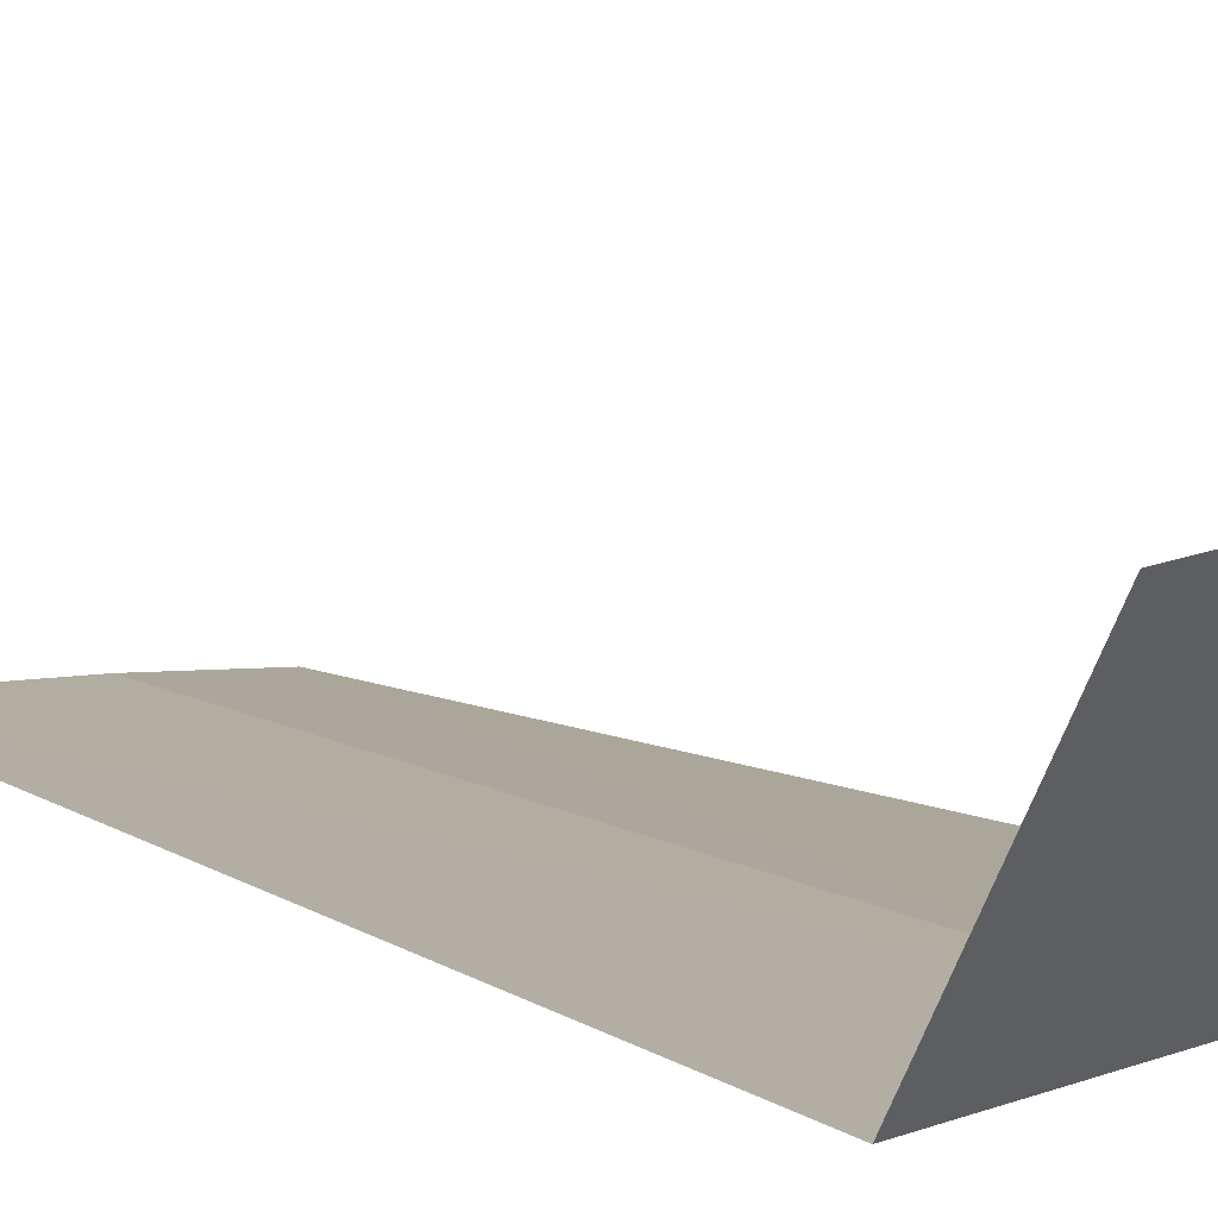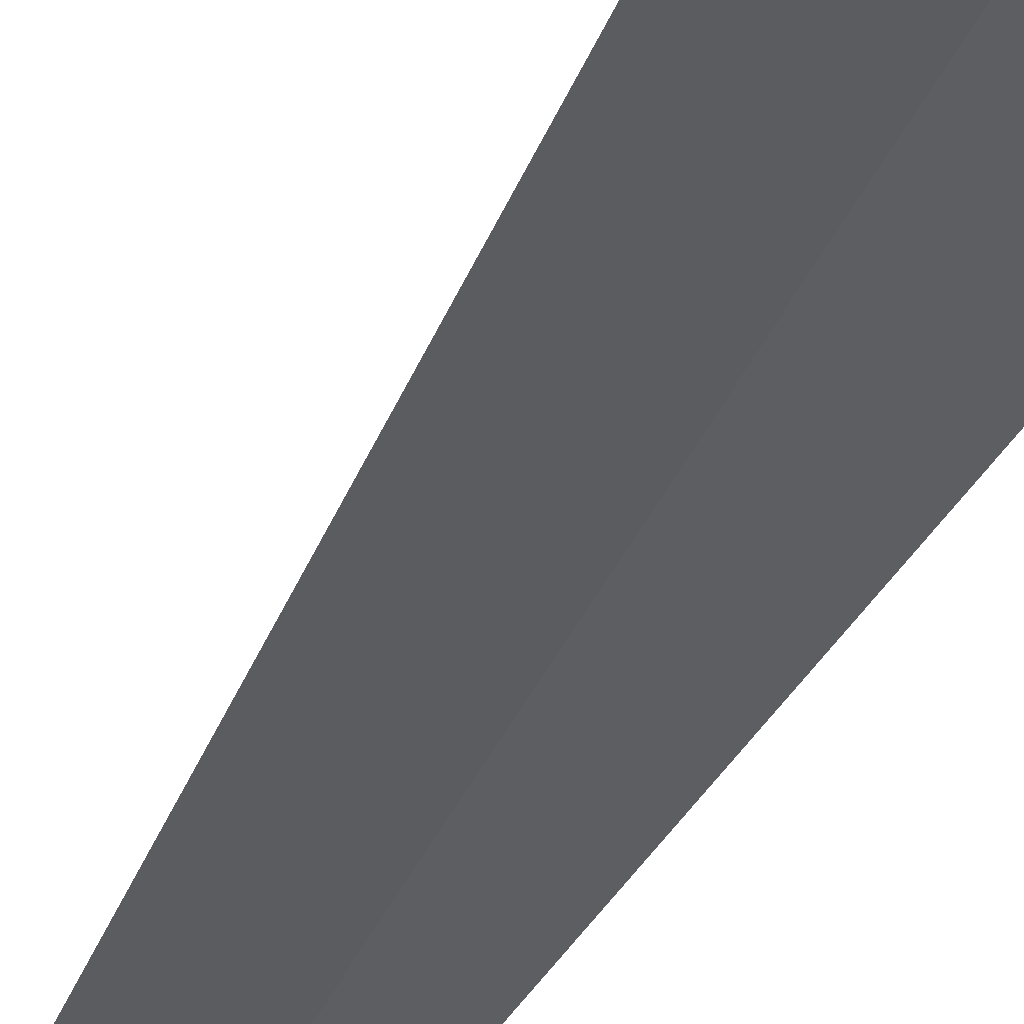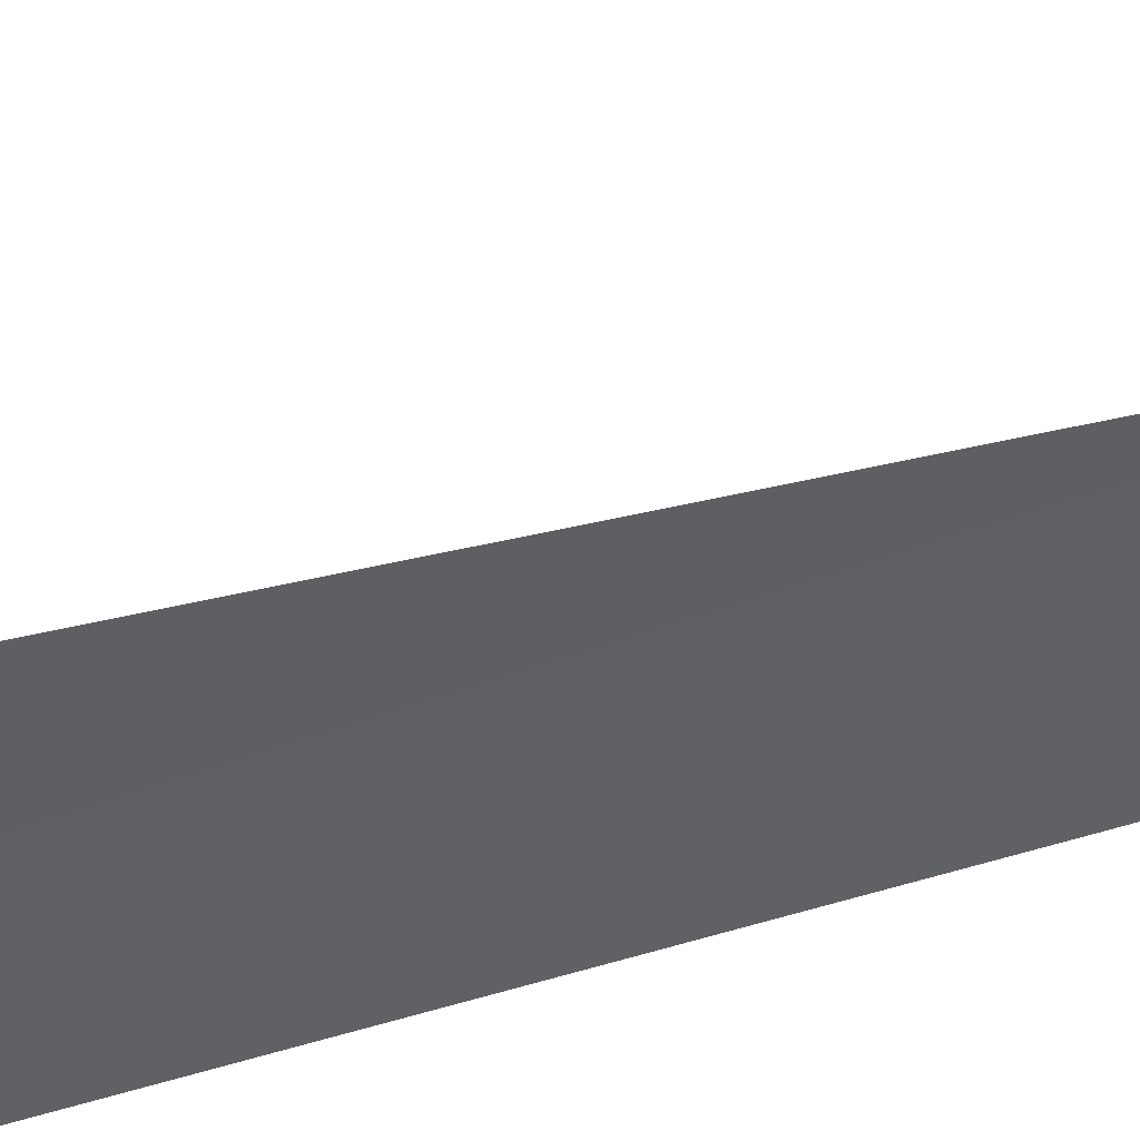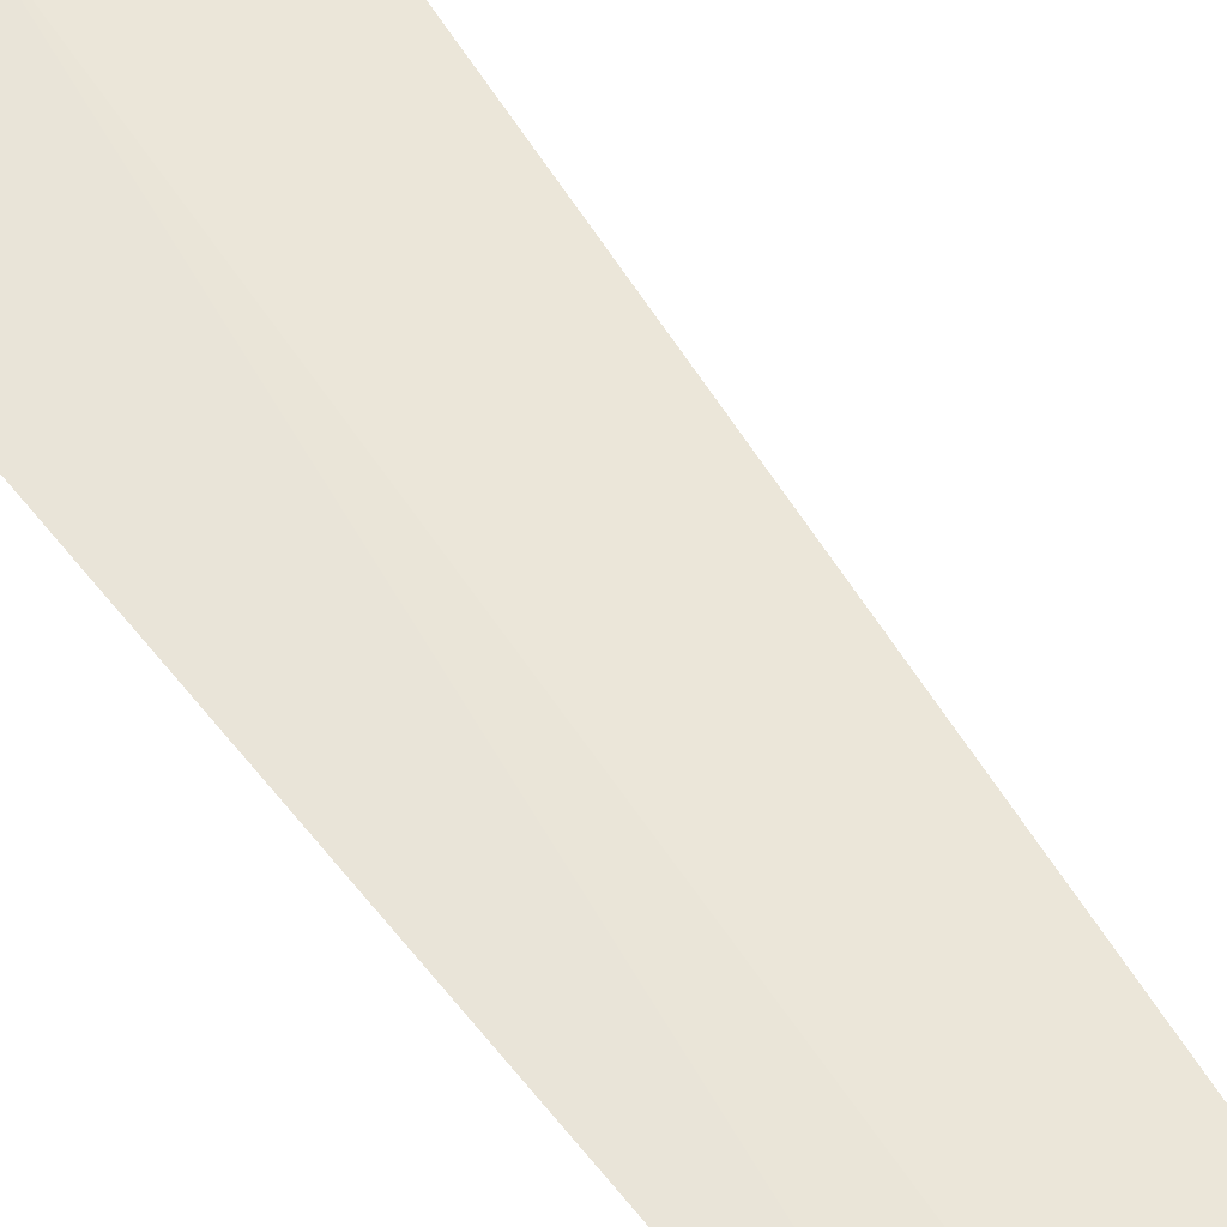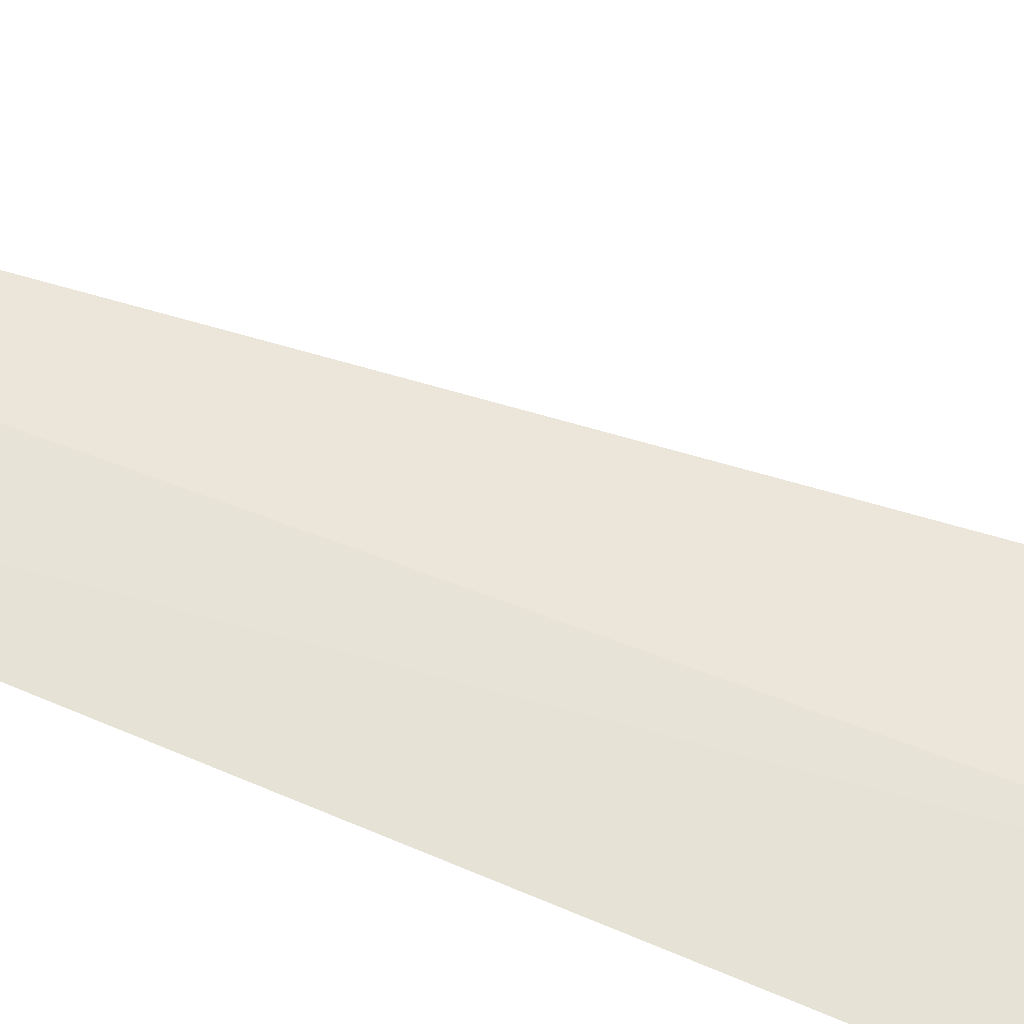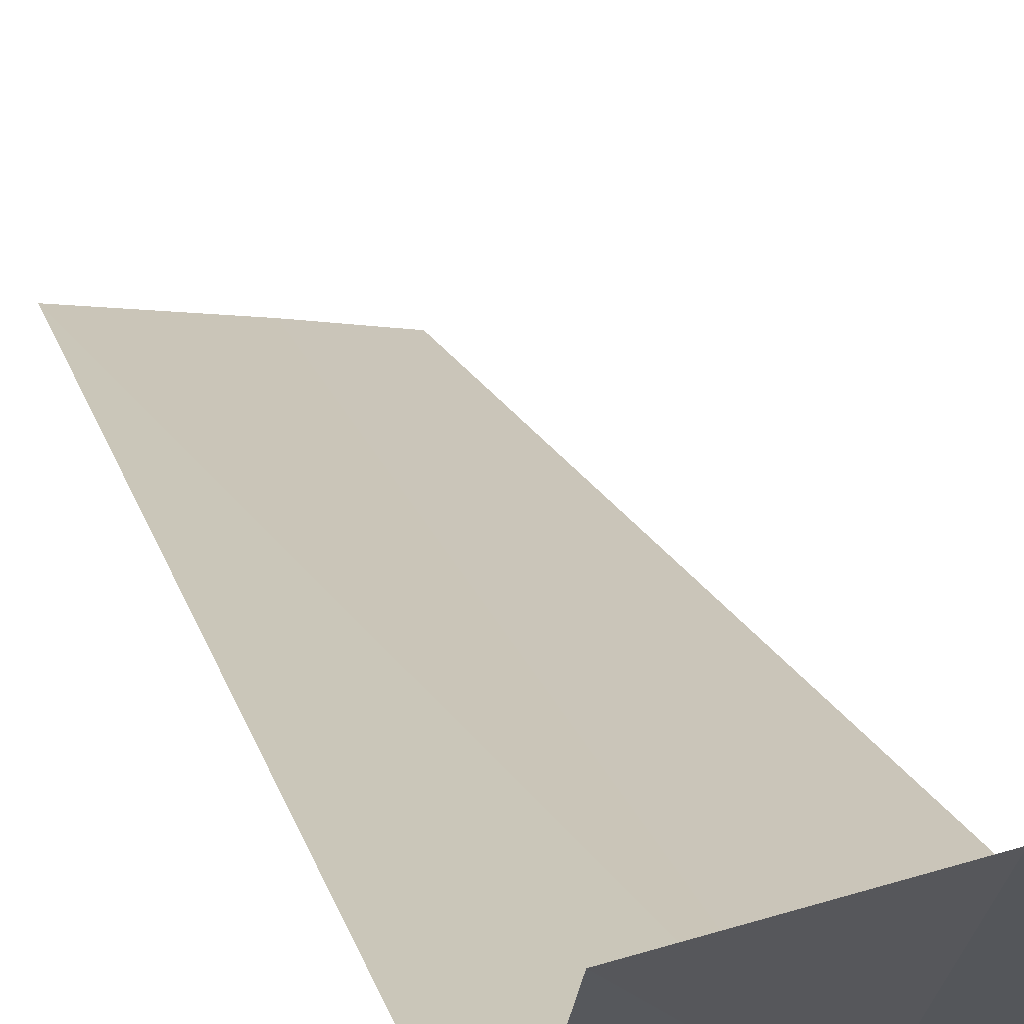
<metadata>
{"format":"obj","ext":"obj","renderer":"f3d","projection":"perspective","resolution":1024,"background":"white","views":[{"elev":6.6,"azim":153.7,"up":"+Y"},{"elev":-41.0,"azim":156.8,"up":"+Y"},{"elev":-37.7,"azim":-67.7,"up":"+Y"},{"elev":63.8,"azim":-34.6,"up":"+Y"},{"elev":50.2,"azim":113.8,"up":"+Y"},{"elev":20.4,"azim":164.4,"up":"+Y"}]}
</metadata>
<code>
v -21.72 -6.697 1.04
v -21.23 -6.776 6.535
v -21.01 -6.827 1.04
v -21.77 -6.691 5.986
v -22.1 -6.663 5.705
v -22.44 -6.653 1.04
v -20.88 -5.828 0.04014
v -21.66 -5.697 0.04014
f 1 3 2
f 1 2 4
f 1 4 5
f 1 5 6
f 1 7 3
f 1 8 7
f 1 6 8

</code>
